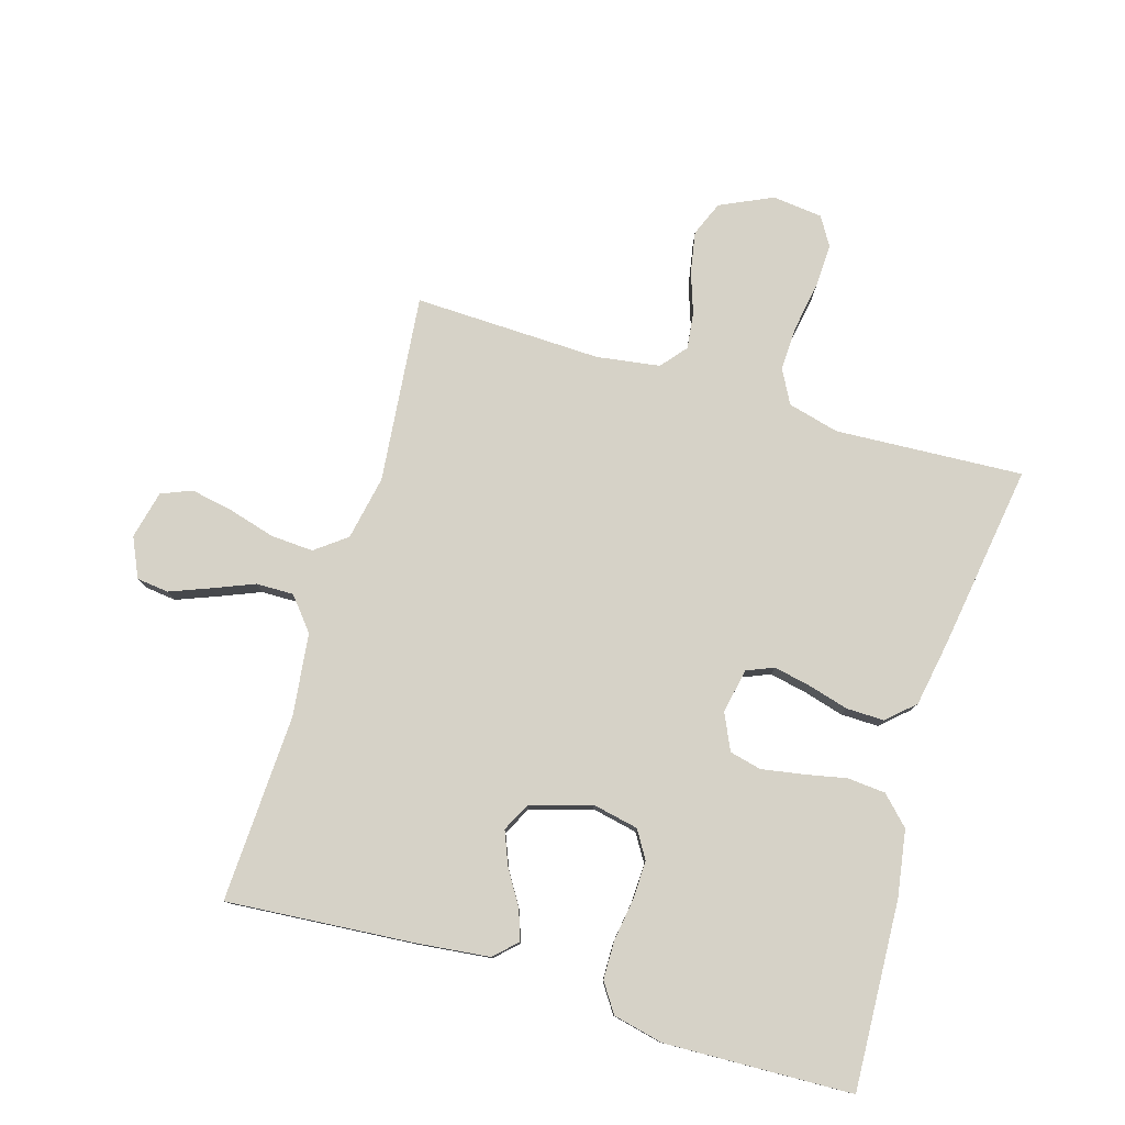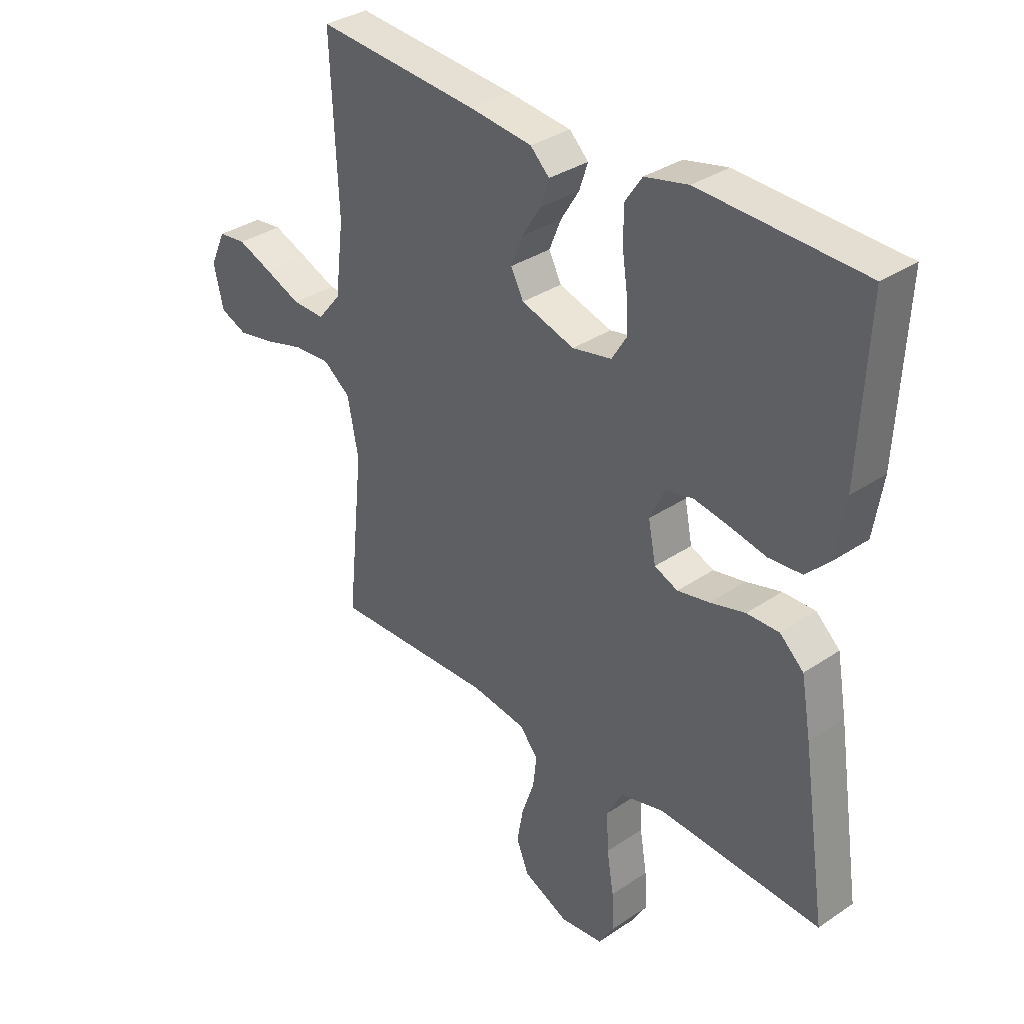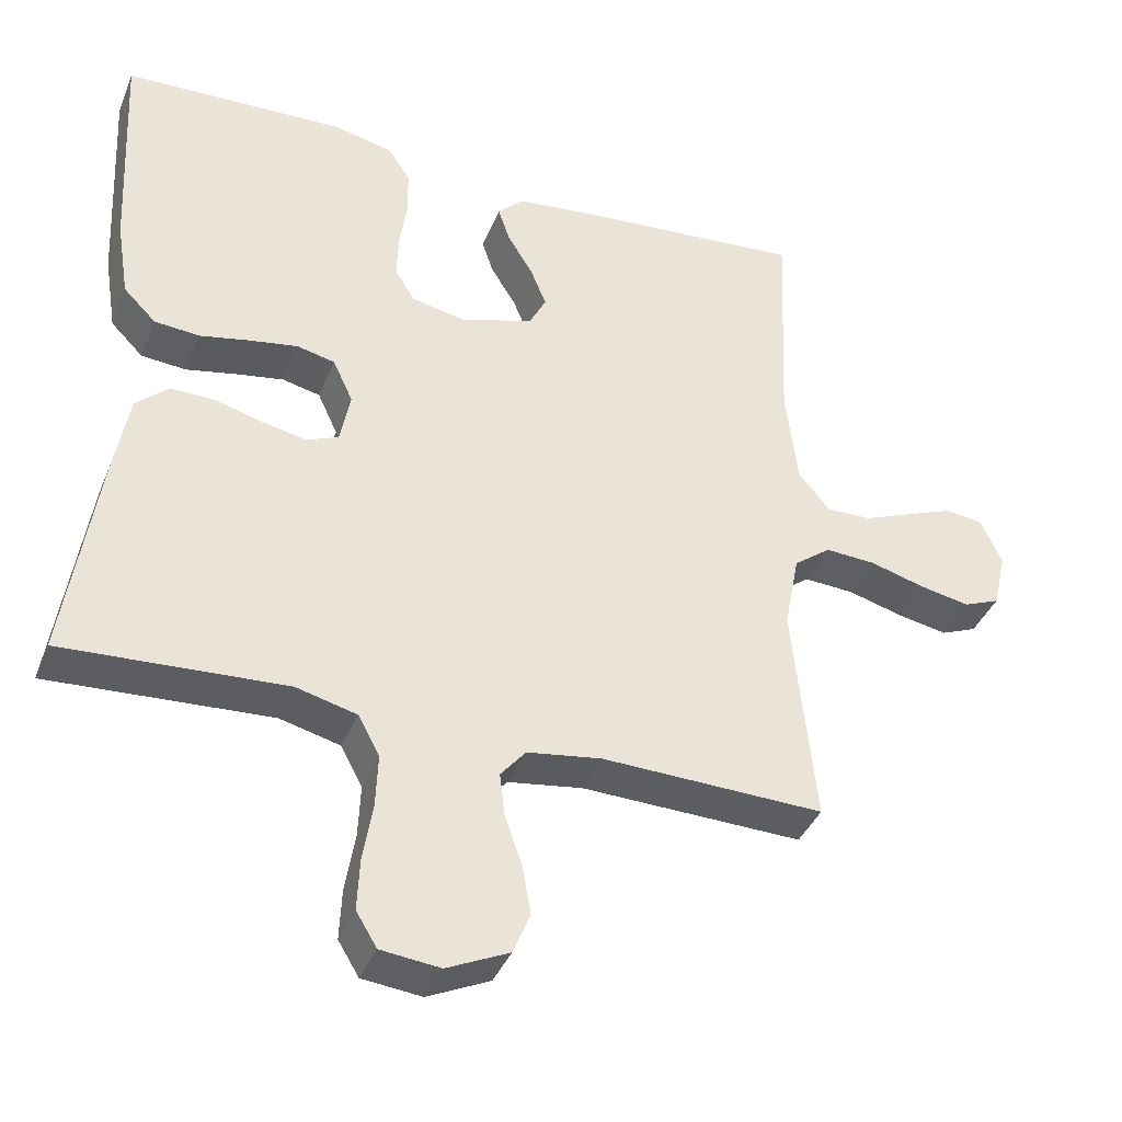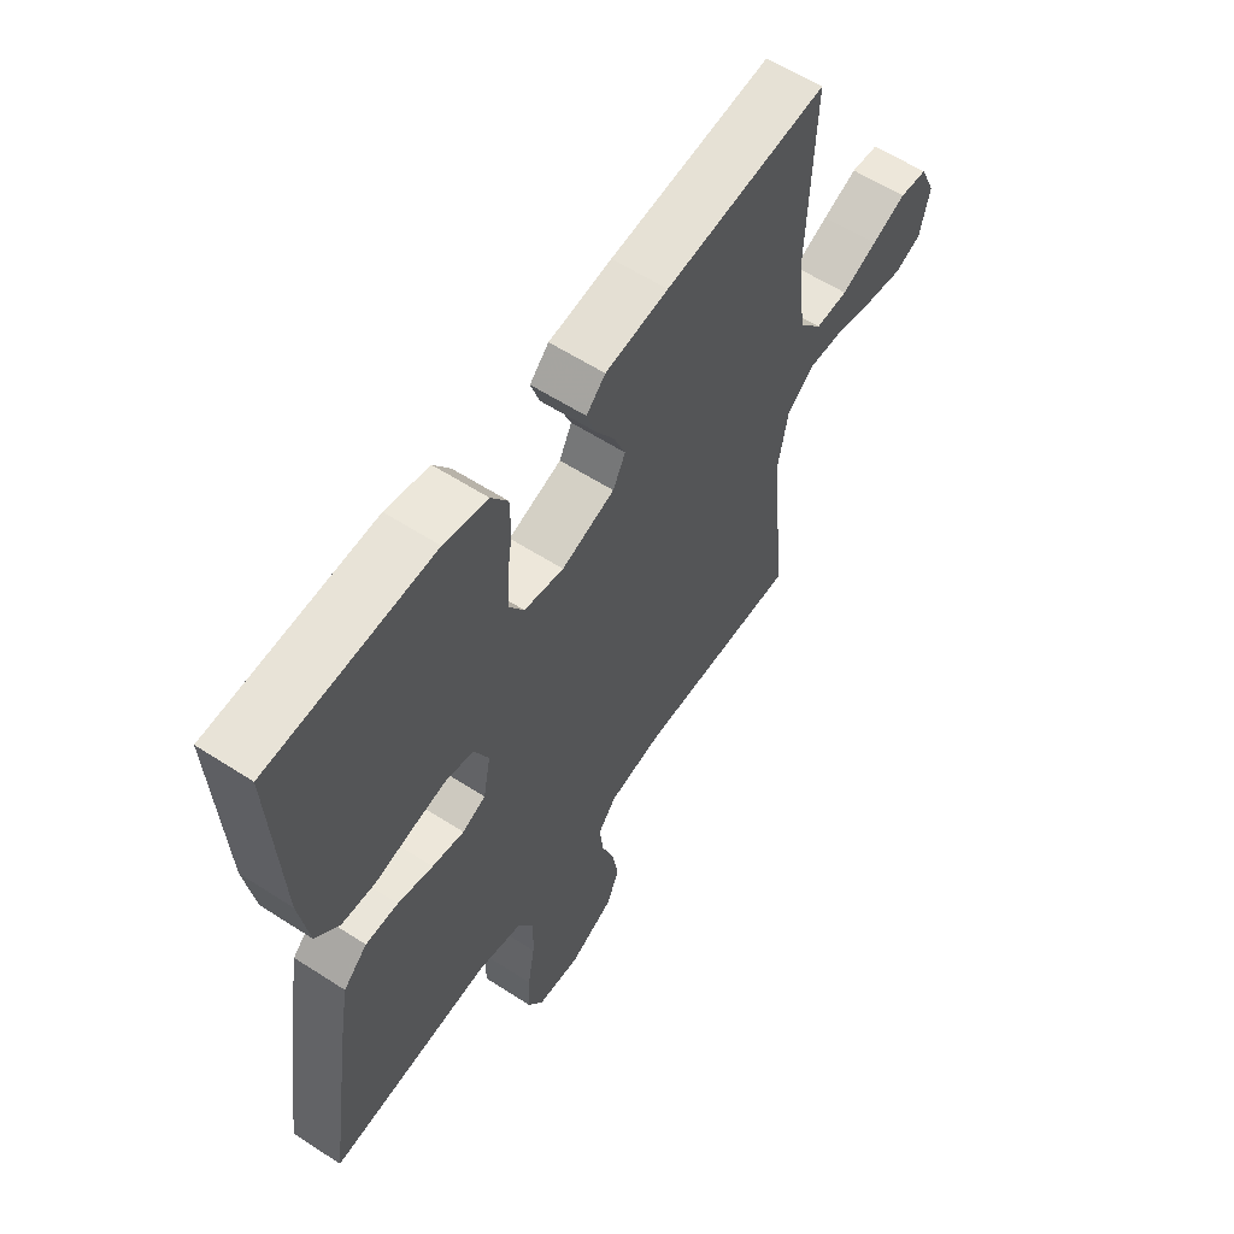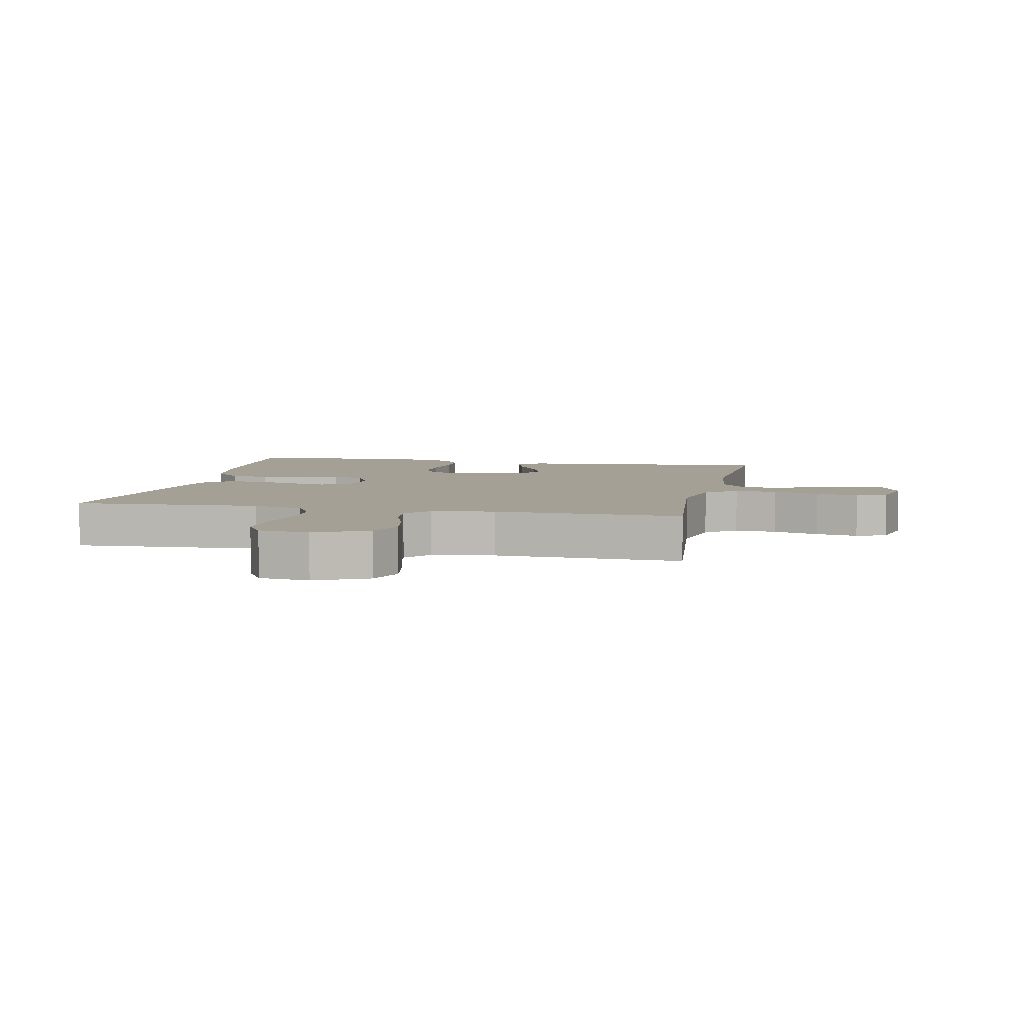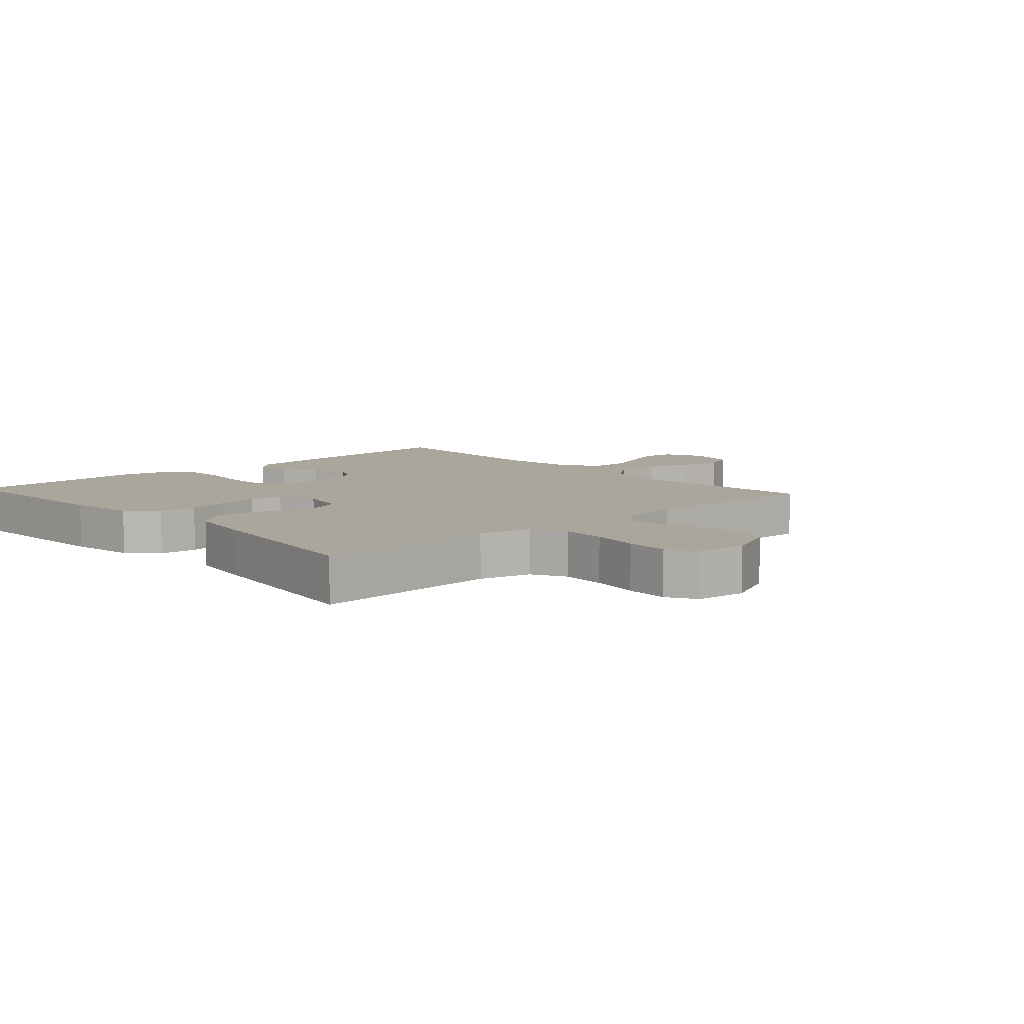
<metadata>
{"format":"obj","ext":"obj","renderer":"f3d","projection":"perspective","resolution":1024,"background":"white","views":[{"elev":78.6,"azim":16.7,"up":"+Y"},{"elev":34.0,"azim":47.6,"up":"+Z"},{"elev":-38.7,"azim":159.3,"up":"+Z"},{"elev":59.4,"azim":123.6,"up":"+Z"},{"elev":5.9,"azim":-168.1,"up":"+Y"},{"elev":8.0,"azim":137.7,"up":"+Y"}]}
</metadata>
<code>
v 0.5 0.07 -0.5
v 0.2 0.07 -0.483
v 0.118 0.07 -0.504
v 0.089 0.07 -0.558
v 0.092 0.07 -0.63
v 0.105 0.07 -0.708
v 0.108 0.07 -0.777
v 0.08 0.07 -0.823
v 0 0.07 -0.832
v -0.084 0.07 -0.793
v -0.107 0.07 -0.737
v -0.095 0.07 -0.671
v -0.072 0.07 -0.605
v -0.065 0.07 -0.547
v -0.099 0.07 -0.506
v -0.2 0.07 -0.491
v -0.5 0.07 -0.5
v -0.469 0.07 -0.2
v -0.489 0.07 -0.097
v -0.539 0.07 -0.059
v -0.607 0.07 -0.063
v -0.681 0.07 -0.084
v -0.749 0.07 -0.097
v -0.798 0.07 -0.077
v -0.816 0.07 0
v -0.787 0.07 0.063
v -0.736 0.07 0.069
v -0.672 0.07 0.044
v -0.606 0.07 0.017
v -0.546 0.07 0.016
v -0.503 0.07 0.068
v -0.487 0.07 0.2
v -0.5 0.07 0.5
v -0.2 0.07 0.476
v -0.084 0.07 0.463
v -0.049 0.07 0.429
v -0.065 0.07 0.381
v -0.099 0.07 0.326
v -0.121 0.07 0.272
v -0.098 0.07 0.227
v 0 0.07 0.197
v 0.073 0.07 0.212
v 0.1 0.07 0.256
v 0.098 0.07 0.318
v 0.088 0.07 0.385
v 0.089 0.07 0.447
v 0.12 0.07 0.493
v 0.2 0.07 0.511
v 0.5 0.07 0.5
v 0.485 0.07 0.2
v 0.468 0.07 0.094
v 0.424 0.07 0.05
v 0.363 0.07 0.045
v 0.295 0.07 0.059
v 0.23 0.07 0.07
v 0.179 0.07 0.058
v 0.152 0.07 0
v 0.166 0.07 -0.071
v 0.209 0.07 -0.089
v 0.268 0.07 -0.077
v 0.333 0.07 -0.059
v 0.393 0.07 -0.058
v 0.437 0.07 -0.098
v 0.455 0.07 -0.2
v 0.5 0 -0.5
v 0.2 0 -0.483
v 0.118 0 -0.504
v 0.089 0 -0.558
v 0.092 0 -0.63
v 0.105 0 -0.708
v 0.108 0 -0.777
v 0.08 0 -0.823
v 0 0 -0.832
v -0.084 0 -0.793
v -0.107 0 -0.737
v -0.095 0 -0.671
v -0.072 0 -0.605
v -0.065 0 -0.547
v -0.099 0 -0.506
v -0.2 0 -0.491
v -0.5 0 -0.5
v -0.469 0 -0.2
v -0.489 0 -0.097
v -0.539 0 -0.059
v -0.607 0 -0.063
v -0.681 0 -0.084
v -0.749 0 -0.097
v -0.798 0 -0.077
v -0.816 0 0
v -0.787 0 0.063
v -0.736 0 0.069
v -0.672 0 0.044
v -0.606 0 0.017
v -0.546 0 0.016
v -0.503 0 0.068
v -0.487 0 0.2
v -0.5 0 0.5
v -0.2 0 0.476
v -0.084 0 0.463
v -0.049 0 0.429
v -0.065 0 0.381
v -0.099 0 0.326
v -0.121 0 0.272
v -0.098 0 0.227
v 0 0 0.197
v 0.073 0 0.212
v 0.1 0 0.256
v 0.098 0 0.318
v 0.088 0 0.385
v 0.089 0 0.447
v 0.12 0 0.493
v 0.2 0 0.511
v 0.5 0 0.5
v 0.485 0 0.2
v 0.468 0 0.094
v 0.424 0 0.05
v 0.363 0 0.045
v 0.295 0 0.059
v 0.23 0 0.07
v 0.179 0 0.058
v 0.152 0 0
v 0.166 0 -0.071
v 0.209 0 -0.089
v 0.268 0 -0.077
v 0.333 0 -0.059
v 0.393 0 -0.058
v 0.437 0 -0.098
v 0.455 0 -0.2
f 63 64 1 2
f 60 61 62 63
f 59 60 63 2
f 58 59 2 3
f 57 58 3 4
f 51 52 53 54
f 51 54 55
f 50 51 55
f 49 50 55 56
f 47 48 49 56
f 44 45 46 47
f 43 44 47 56
f 35 36 37 38
f 35 38 39
f 32 33 34 35
f 31 32 35 39
f 30 31 39 40
f 26 27 28 29
f 24 25 26 29
f 24 29 30
f 21 22 23 24
f 21 24 30
f 20 21 30 40
f 16 17 18
f 15 16 18 19
f 10 11 12 13
f 10 13 14
f 9 10 14
f 8 9 14
f 5 6 7 8
f 4 5 8 14
f 57 4 14 15
f 42 43 56 57
f 41 42 57 15
f 19 20 40 41
f 15 19 41
f 66 65 128 127
f 127 126 125 124
f 66 127 124 123
f 67 66 123 122
f 68 67 122 121
f 118 117 116 115
f 119 118 115
f 119 115 114
f 120 119 114 113
f 120 113 112 111
f 111 110 109 108
f 120 111 108 107
f 102 101 100 99
f 103 102 99
f 99 98 97 96
f 103 99 96 95
f 104 103 95 94
f 93 92 91 90
f 93 90 89 88
f 94 93 88
f 88 87 86 85
f 94 88 85
f 104 94 85 84
f 82 81 80
f 83 82 80 79
f 77 76 75 74
f 78 77 74
f 78 74 73
f 78 73 72
f 72 71 70 69
f 78 72 69 68
f 79 78 68 121
f 121 120 107 106
f 79 121 106 105
f 105 104 84 83
f 105 83 79
f 1 65 66 2
f 2 66 67 3
f 3 67 68 4
f 4 68 69 5
f 5 69 70 6
f 6 70 71 7
f 7 71 72 8
f 8 72 73 9
f 9 73 74 10
f 10 74 75 11
f 11 75 76 12
f 12 76 77 13
f 13 77 78 14
f 14 78 79 15
f 15 79 80 16
f 16 80 81 17
f 17 81 82 18
f 18 82 83 19
f 19 83 84 20
f 20 84 85 21
f 21 85 86 22
f 22 86 87 23
f 23 87 88 24
f 24 88 89 25
f 25 89 90 26
f 26 90 91 27
f 27 91 92 28
f 28 92 93 29
f 29 93 94 30
f 30 94 95 31
f 31 95 96 32
f 32 96 97 33
f 33 97 98 34
f 34 98 99 35
f 35 99 100 36
f 36 100 101 37
f 37 101 102 38
f 38 102 103 39
f 39 103 104 40
f 40 104 105 41
f 41 105 106 42
f 42 106 107 43
f 43 107 108 44
f 44 108 109 45
f 45 109 110 46
f 46 110 111 47
f 47 111 112 48
f 48 112 113 49
f 49 113 114 50
f 50 114 115 51
f 51 115 116 52
f 52 116 117 53
f 53 117 118 54
f 54 118 119 55
f 55 119 120 56
f 56 120 121 57
f 57 121 122 58
f 58 122 123 59
f 59 123 124 60
f 60 124 125 61
f 61 125 126 62
f 62 126 127 63
f 63 127 128 64
f 64 128 65 1

</code>
